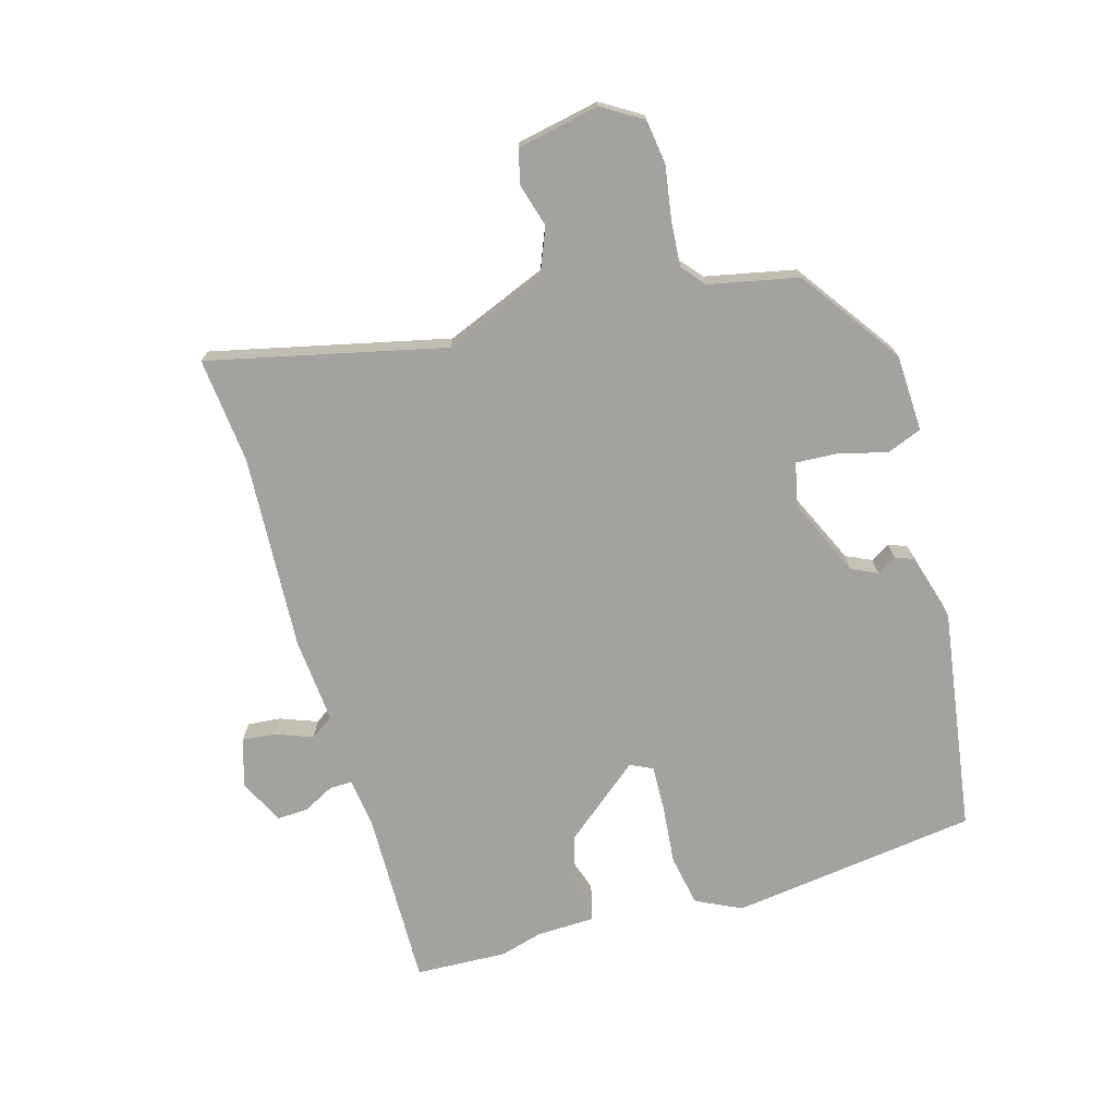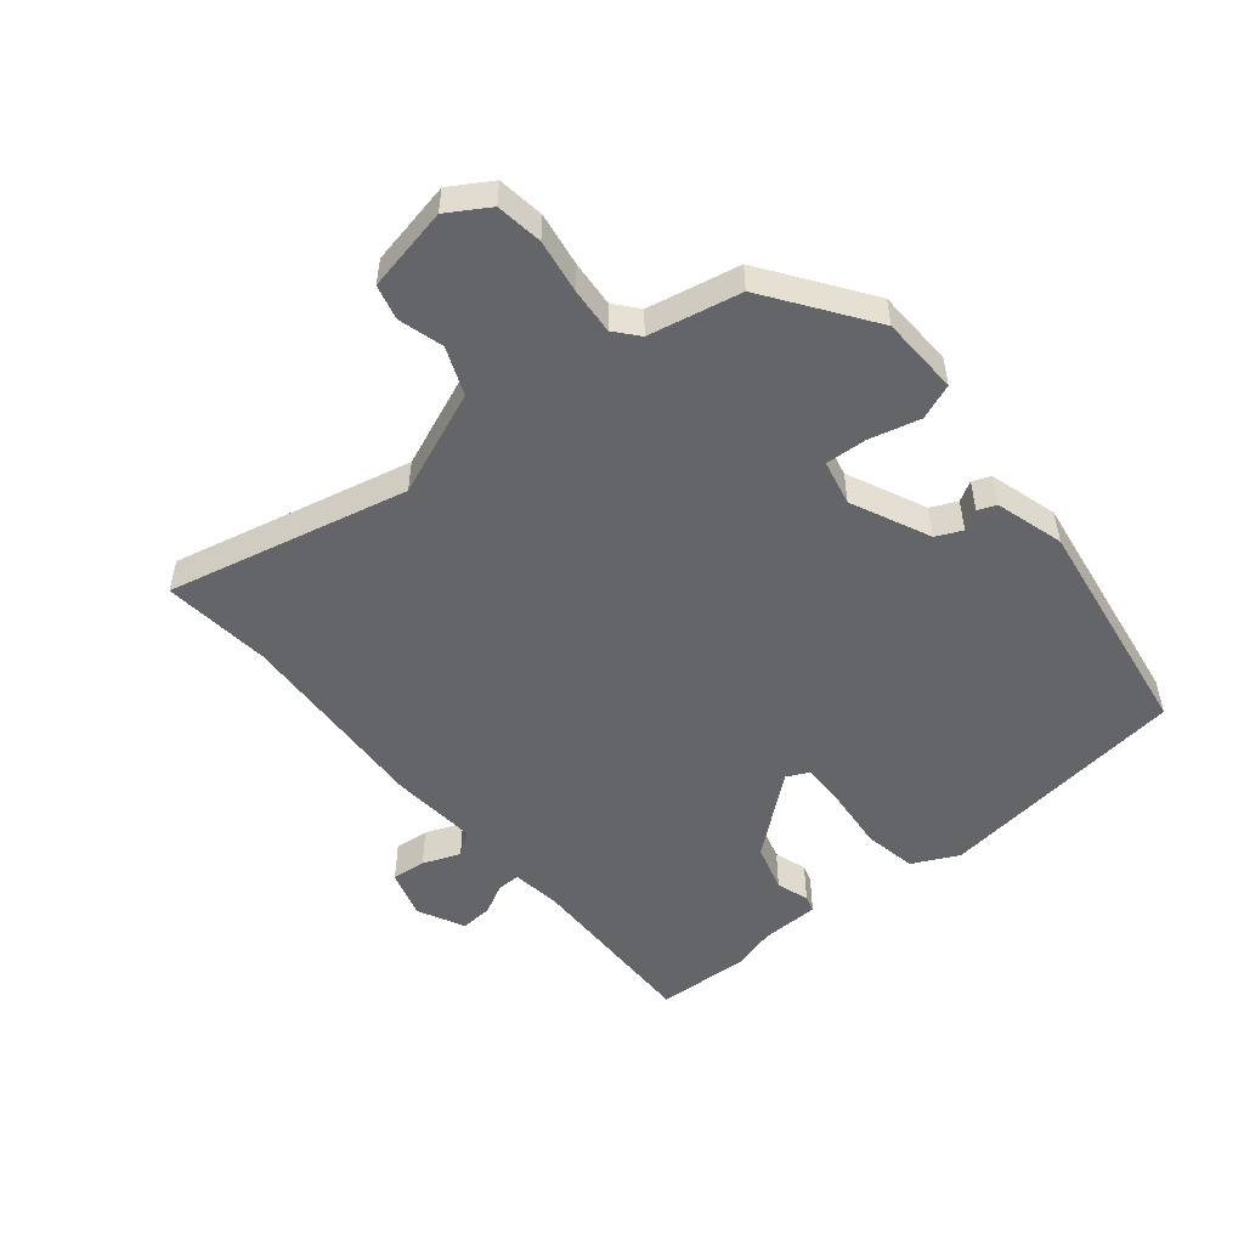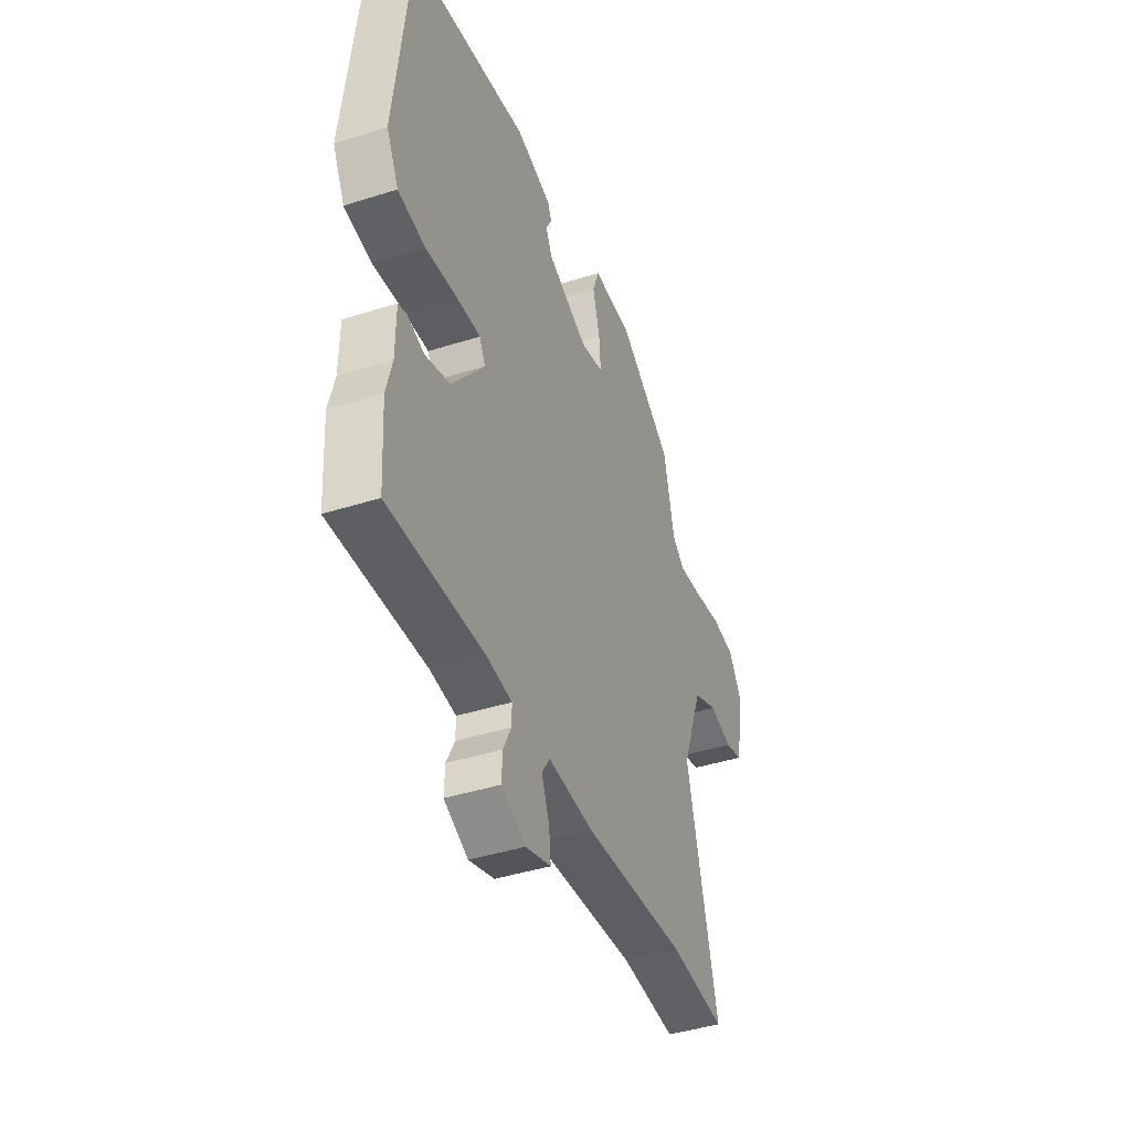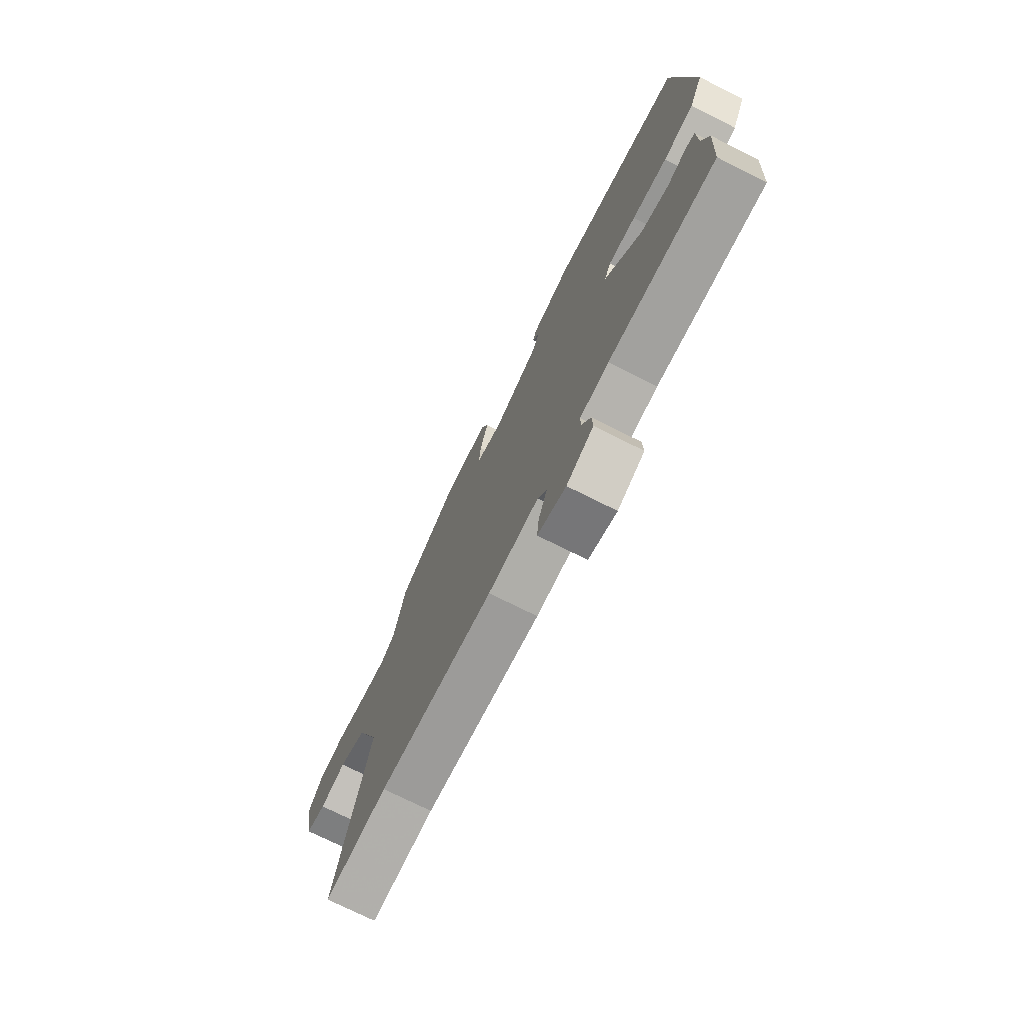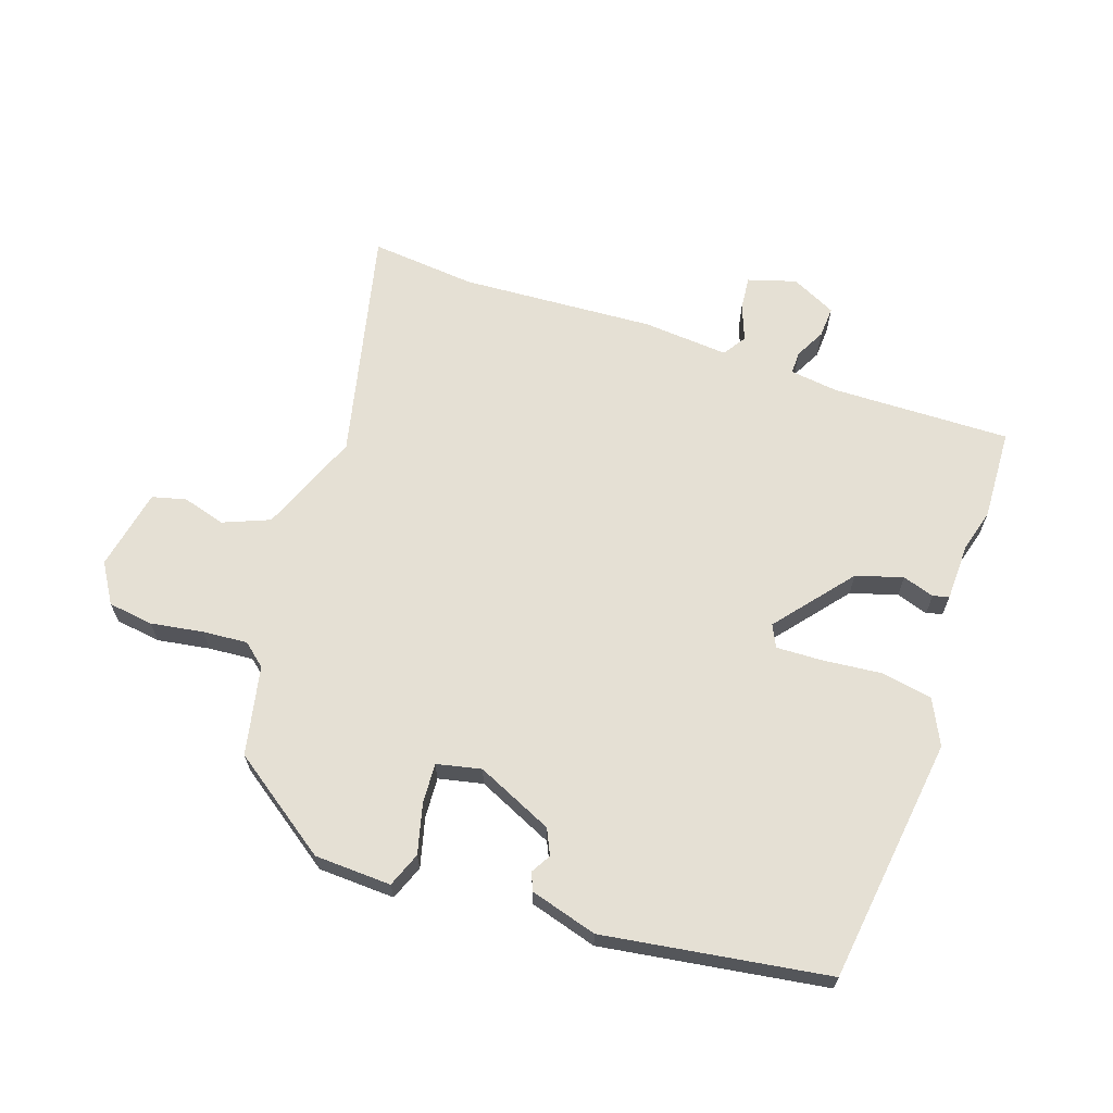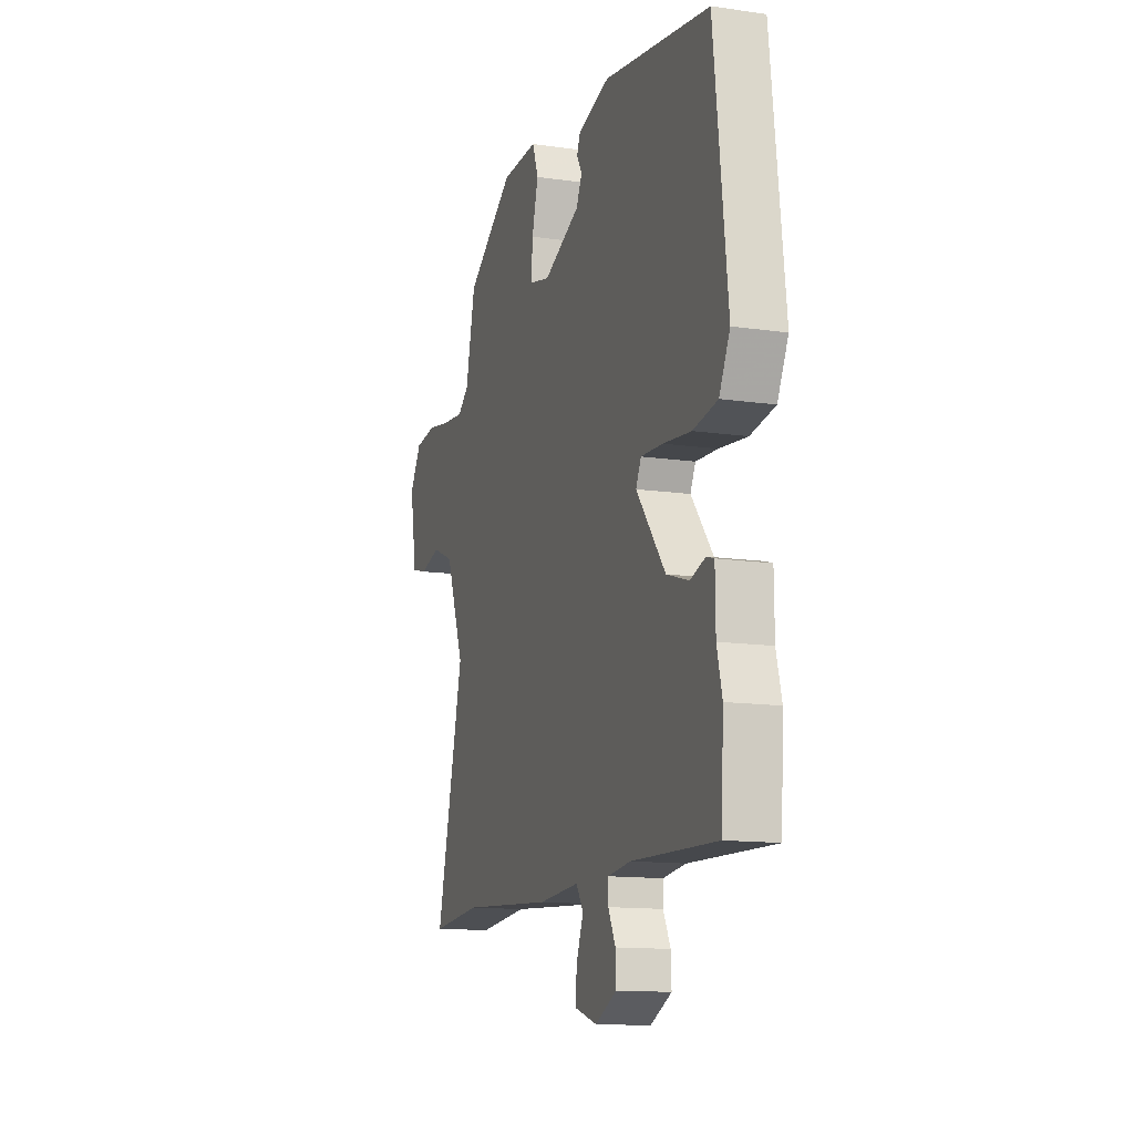
<metadata>
{"format":"obj","ext":"obj","renderer":"f3d","projection":"perspective","resolution":1024,"background":"white","views":[{"elev":-72.5,"azim":-72.9,"up":"+Y"},{"elev":-51.4,"azim":-49.5,"up":"+Y"},{"elev":-41.8,"azim":111.0,"up":"+Z"},{"elev":-74.0,"azim":63.4,"up":"+Z"},{"elev":65.2,"azim":19.8,"up":"+Y"},{"elev":-13.2,"azim":71.7,"up":"+Z"}]}
</metadata>
<code>
v -0.449 0.07 -0.496
v -0.622 0.07 -0.51
v -0.527 0.07 -0.128
v -0.591 0.07 0.039
v -0.666 0.07 0.071
v -0.737 0.07 0.052
v -0.792 0.07 0.067
v -0.816 0.07 0.201
v -0.775 0.07 0.265
v -0.701 0.07 0.274
v -0.616 0.07 0.259
v -0.543 0.07 0.252
v -0.505 0.07 0.283
v -0.472 0.07 0.428
v -0.306 0.07 0.541
v -0.181 0.07 0.544
v -0.16 0.07 0.487
v -0.182 0.07 0.407
v -0.187 0.07 0.341
v -0.115 0.07 0.324
v 0.011 0.07 0.379
v 0.031 0.07 0.42
v 0.013 0.07 0.452
v 0.025 0.07 0.481
v 0.135 0.07 0.511
v 0.499 0.07 0.45
v 0.545 0.07 0.047
v 0.508 0.07 -0.026
v 0.424 0.07 -0.04
v 0.328 0.07 -0.029
v 0.253 0.07 -0.025
v 0.235 0.07 -0.061
v 0.335 0.07 -0.188
v 0.411 0.07 -0.212
v 0.463 0.07 -0.196
v 0.489 0.07 -0.204
v 0.49 0.07 -0.298
v 0.508 0.07 -0.368
v 0.499 0.07 -0.517
v 0.207 0.07 -0.506
v 0.128 0.07 -0.515
v 0.128 0.07 -0.552
v 0.153 0.07 -0.602
v 0.155 0.07 -0.653
v 0.081 0.07 -0.688
v 0.003 0.07 -0.663
v 0.009 0.07 -0.608
v 0.033 0.07 -0.549
v 0.008 0.07 -0.511
v -0.132 0.07 -0.52
v -0.449 0 -0.496
v -0.622 0 -0.51
v -0.527 0 -0.128
v -0.591 0 0.039
v -0.666 0 0.071
v -0.737 0 0.052
v -0.792 0 0.067
v -0.816 0 0.201
v -0.775 0 0.265
v -0.701 0 0.274
v -0.616 0 0.259
v -0.543 0 0.252
v -0.505 0 0.283
v -0.472 0 0.428
v -0.306 0 0.541
v -0.181 0 0.544
v -0.16 0 0.487
v -0.182 0 0.407
v -0.187 0 0.341
v -0.115 0 0.324
v 0.011 0 0.379
v 0.031 0 0.42
v 0.013 0 0.452
v 0.025 0 0.481
v 0.135 0 0.511
v 0.499 0 0.45
v 0.545 0 0.047
v 0.508 0 -0.026
v 0.424 0 -0.04
v 0.328 0 -0.029
v 0.253 0 -0.025
v 0.235 0 -0.061
v 0.335 0 -0.188
v 0.411 0 -0.212
v 0.463 0 -0.196
v 0.489 0 -0.204
v 0.49 0 -0.298
v 0.508 0 -0.368
v 0.499 0 -0.517
v 0.207 0 -0.506
v 0.128 0 -0.515
v 0.128 0 -0.552
v 0.153 0 -0.602
v 0.155 0 -0.653
v 0.081 0 -0.688
v 0.003 0 -0.663
v 0.009 0 -0.608
v 0.033 0 -0.549
v 0.008 0 -0.511
v -0.132 0 -0.52
f 49 50 1
f 46 47 48
f 45 46 48
f 44 45 48
f 43 44 48
f 42 43 48
f 41 42 48 49
f 40 41 49
f 37 38 39 40
f 40 49 1
f 37 40 1
f 36 37 1
f 35 36 1
f 34 35 1
f 28 29 30
f 27 28 30
f 26 27 30
f 25 26 30
f 24 25 30
f 23 24 30
f 22 23 30
f 21 22 30 31
f 20 21 31 32
f 16 17 18
f 15 16 18
f 14 15 18
f 13 14 18
f 12 13 18 19
f 9 10 11
f 8 9 11
f 7 8 11
f 6 7 11
f 5 6 11
f 4 5 11 12
f 20 32 33
f 19 20 33
f 12 19 33
f 4 12 33
f 3 4 33
f 3 33 34
f 2 3 34
f 1 2 34
f 51 100 99
f 98 97 96
f 98 96 95
f 98 95 94
f 98 94 93
f 98 93 92
f 99 98 92 91
f 99 91 90
f 90 89 88 87
f 51 99 90
f 51 90 87
f 51 87 86
f 51 86 85
f 51 85 84
f 80 79 78
f 80 78 77
f 80 77 76
f 80 76 75
f 80 75 74
f 80 74 73
f 80 73 72
f 81 80 72 71
f 82 81 71 70
f 68 67 66
f 68 66 65
f 68 65 64
f 68 64 63
f 69 68 63 62
f 61 60 59
f 61 59 58
f 61 58 57
f 61 57 56
f 61 56 55
f 62 61 55 54
f 83 82 70
f 83 70 69
f 83 69 62
f 83 62 54
f 83 54 53
f 84 83 53
f 84 53 52
f 84 52 51
f 1 51 52 2
f 2 52 53 3
f 3 53 54 4
f 4 54 55 5
f 5 55 56 6
f 6 56 57 7
f 7 57 58 8
f 8 58 59 9
f 9 59 60 10
f 10 60 61 11
f 11 61 62 12
f 12 62 63 13
f 13 63 64 14
f 14 64 65 15
f 15 65 66 16
f 16 66 67 17
f 17 67 68 18
f 18 68 69 19
f 19 69 70 20
f 20 70 71 21
f 21 71 72 22
f 22 72 73 23
f 23 73 74 24
f 24 74 75 25
f 25 75 76 26
f 26 76 77 27
f 27 77 78 28
f 28 78 79 29
f 29 79 80 30
f 30 80 81 31
f 31 81 82 32
f 32 82 83 33
f 33 83 84 34
f 34 84 85 35
f 35 85 86 36
f 36 86 87 37
f 37 87 88 38
f 38 88 89 39
f 39 89 90 40
f 40 90 91 41
f 41 91 92 42
f 42 92 93 43
f 43 93 94 44
f 44 94 95 45
f 45 95 96 46
f 46 96 97 47
f 47 97 98 48
f 48 98 99 49
f 49 99 100 50
f 50 100 51 1

</code>
